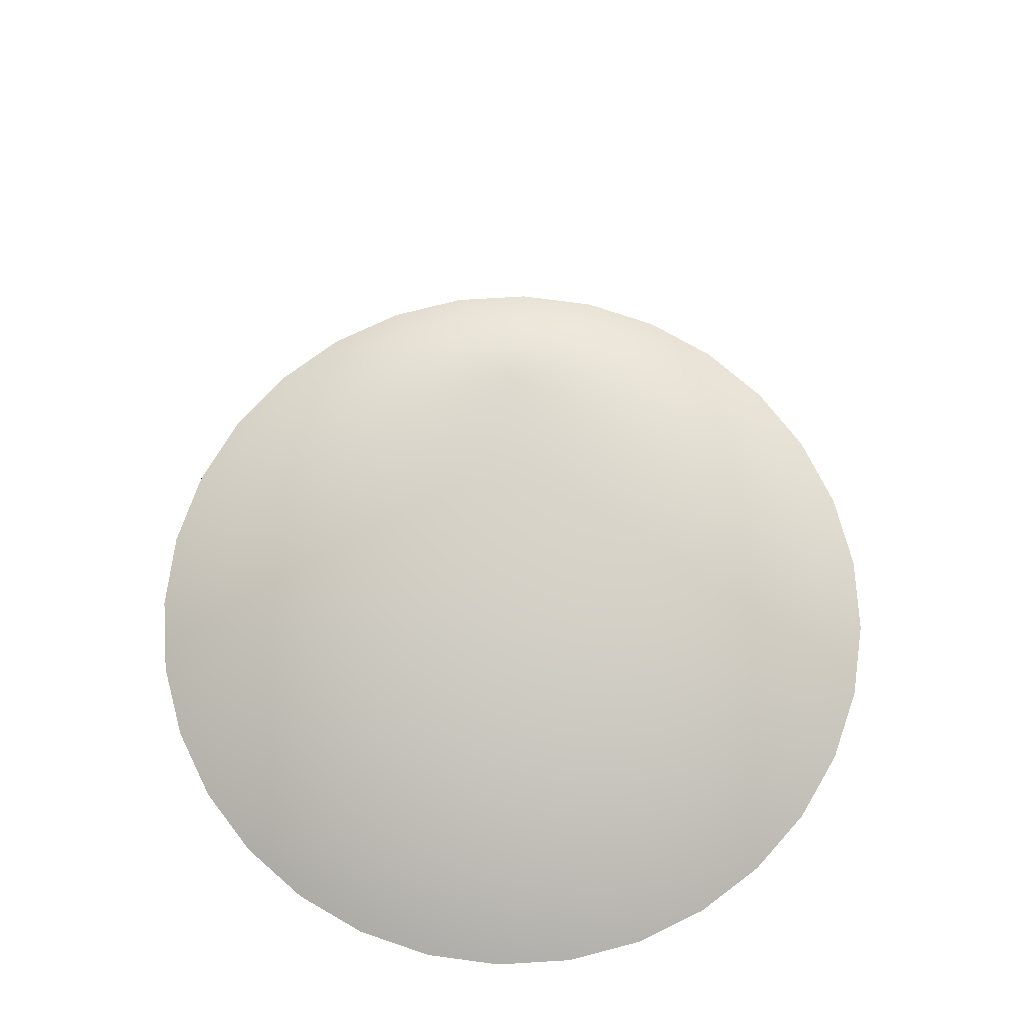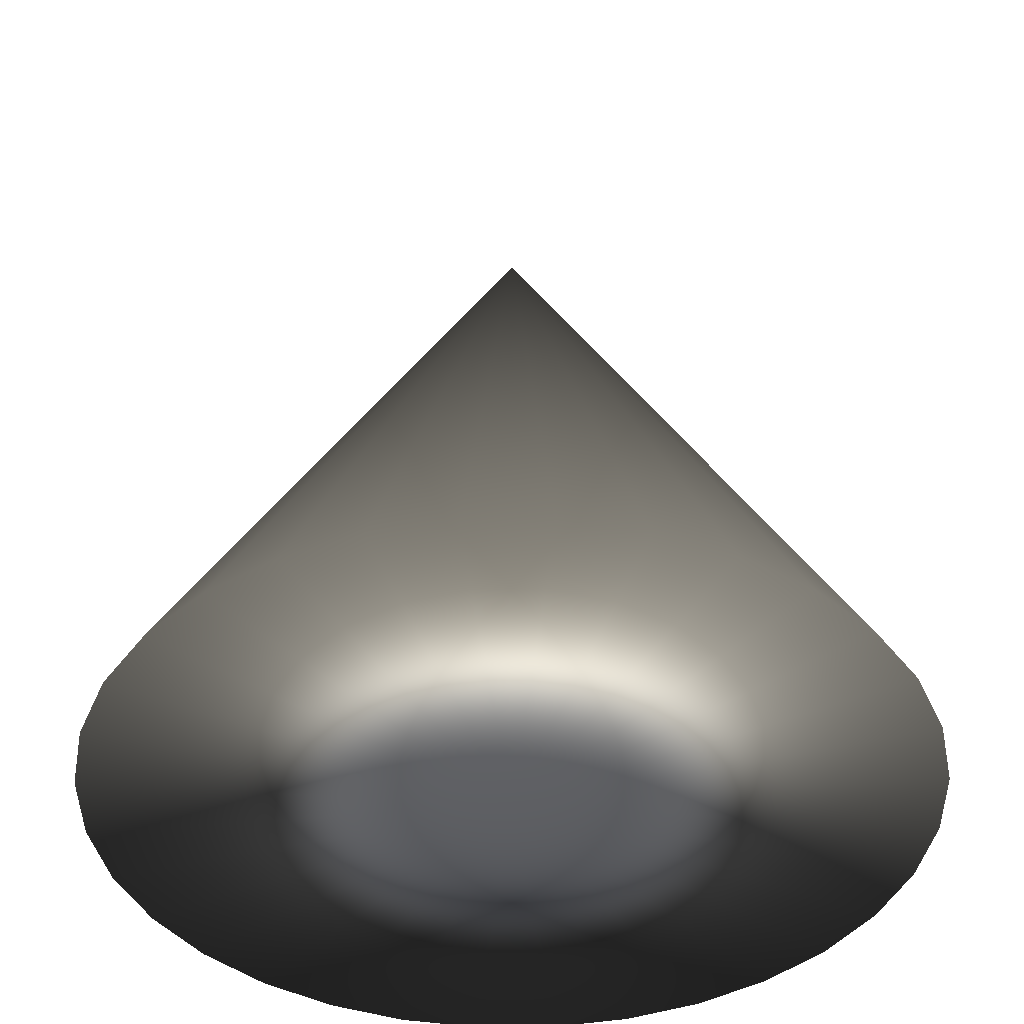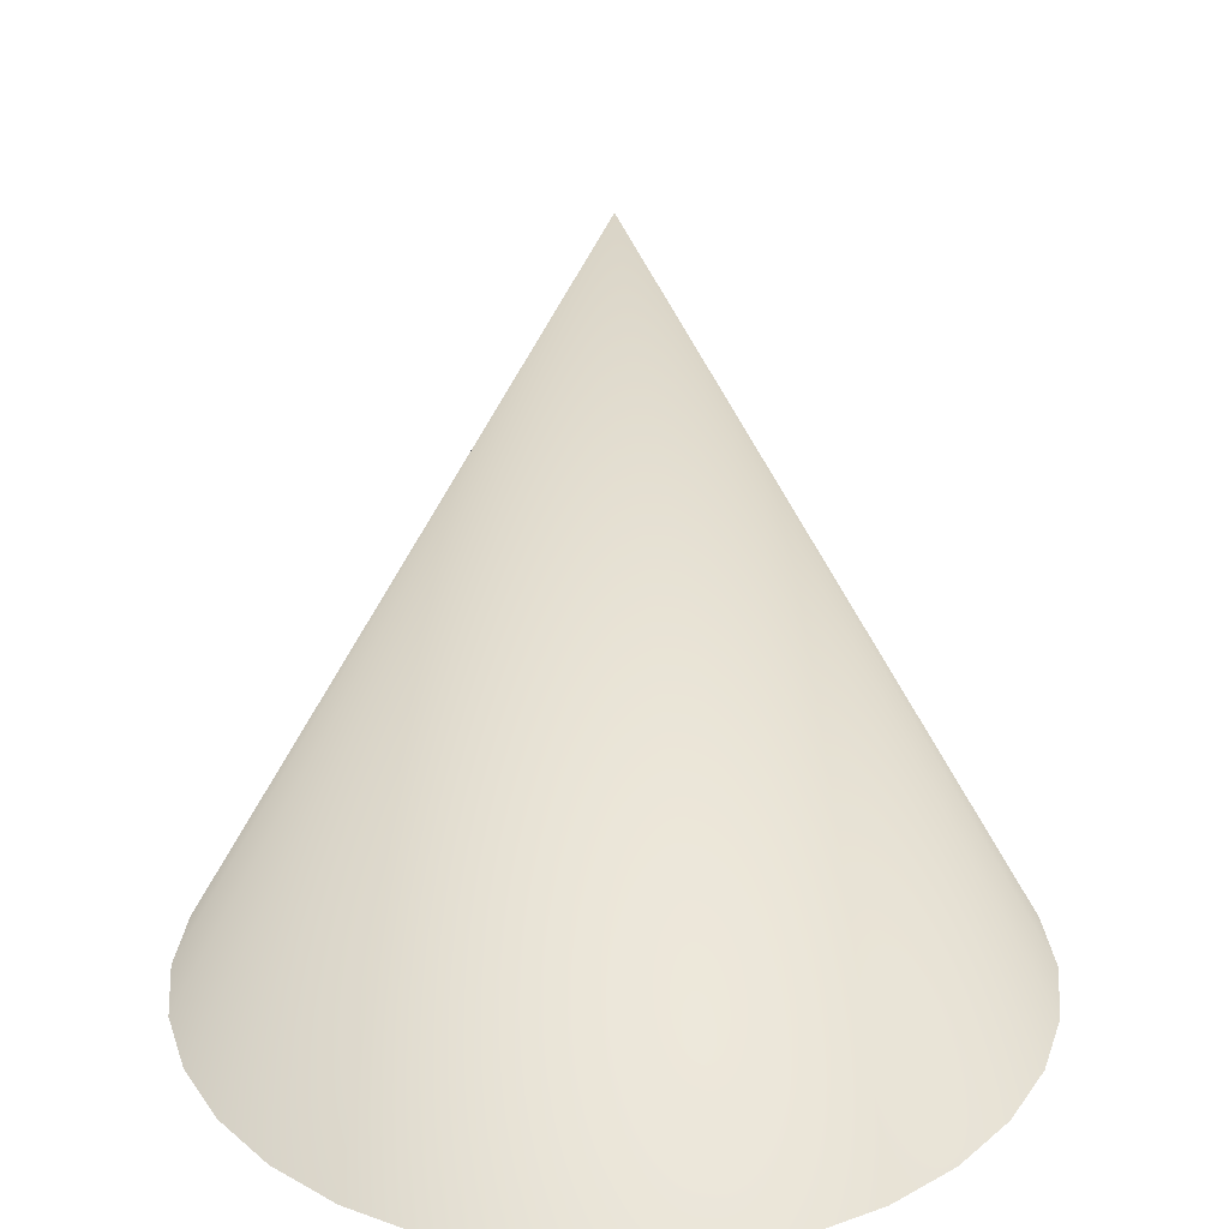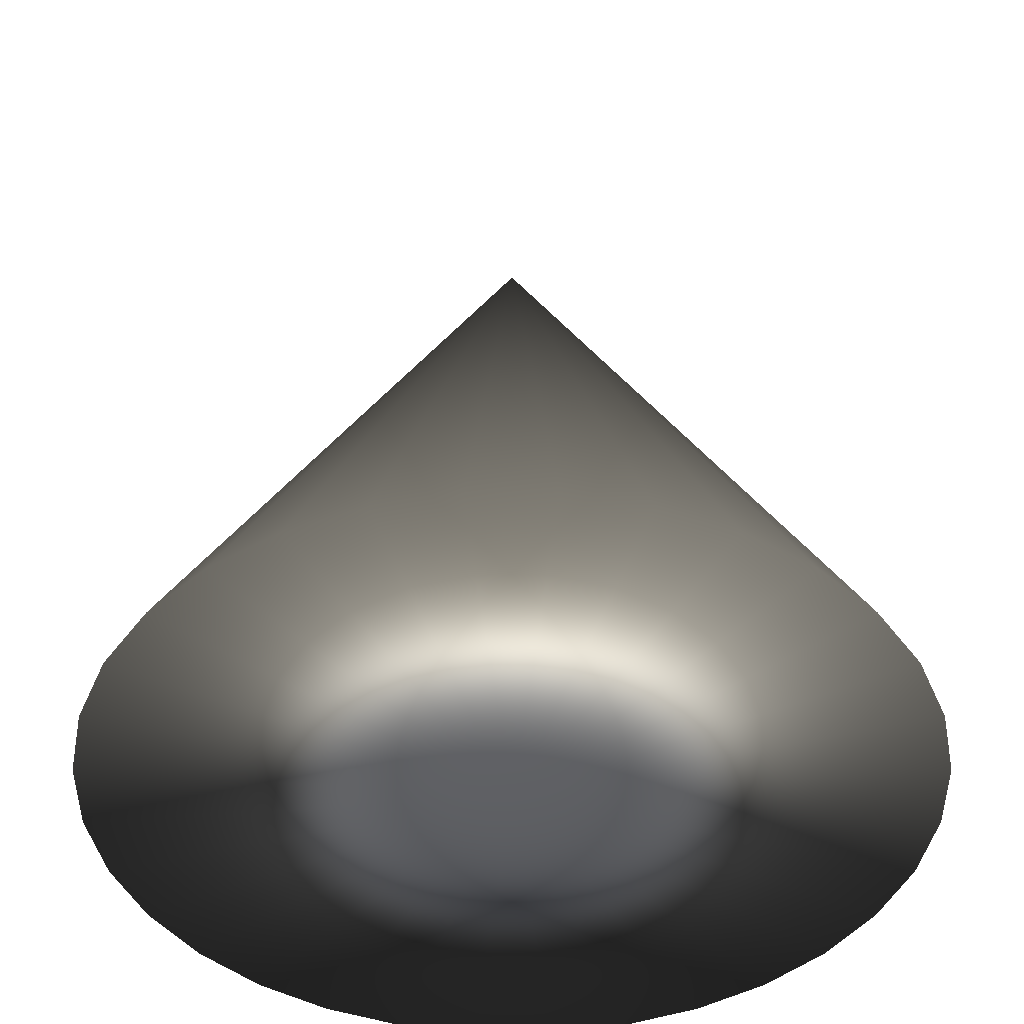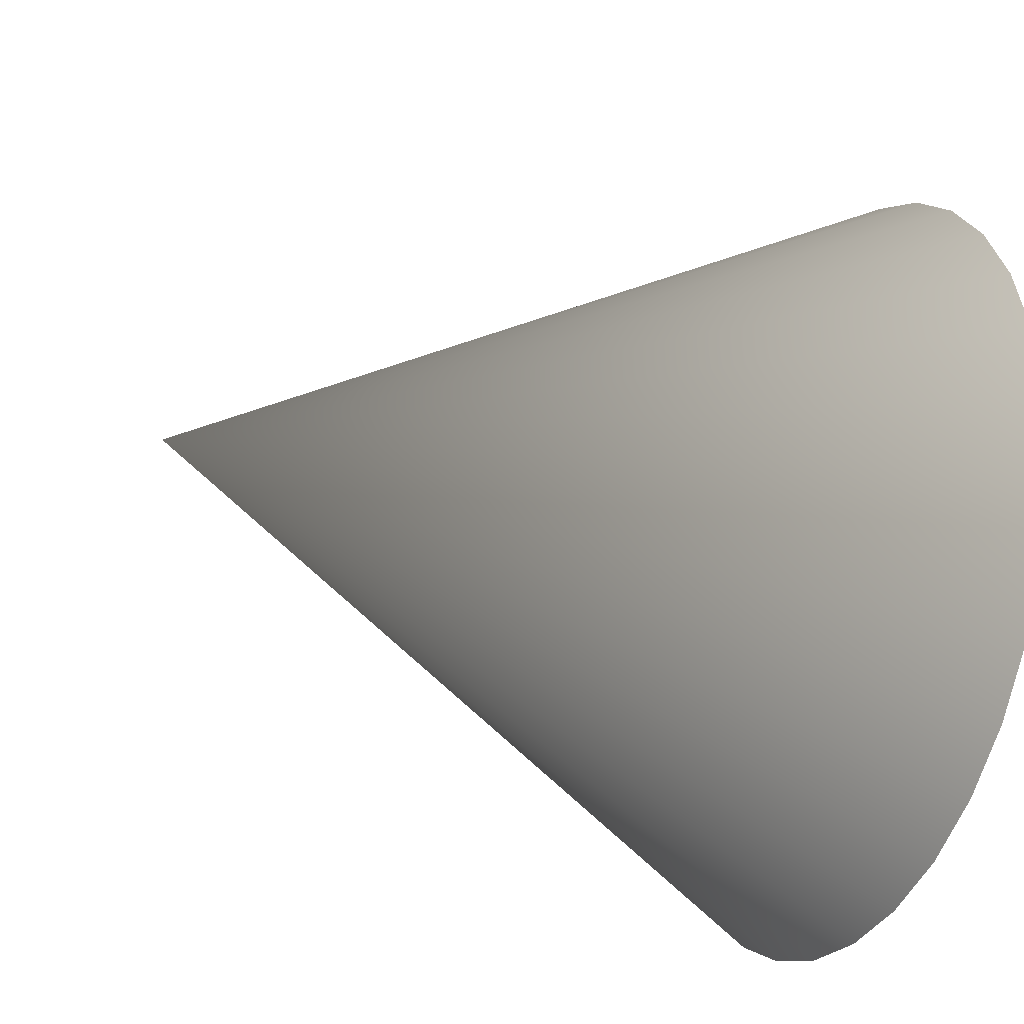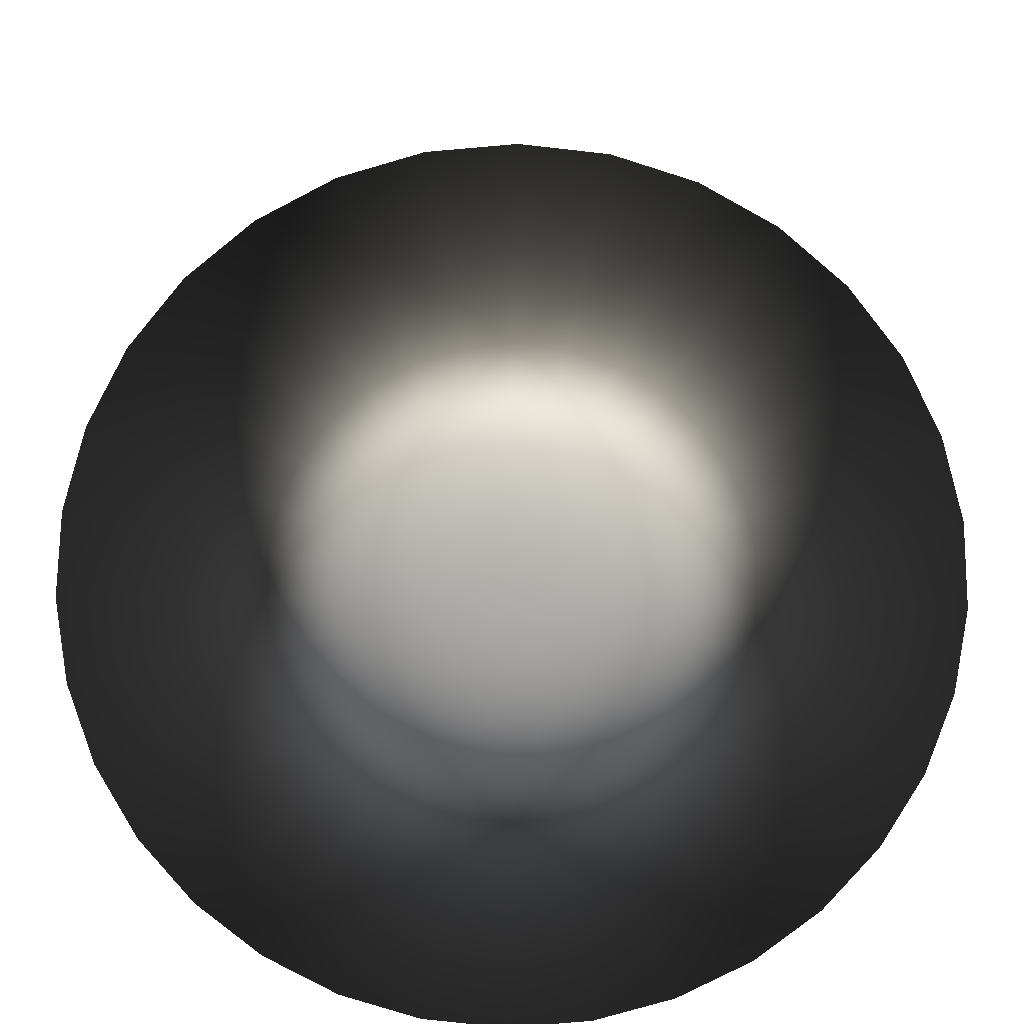
<metadata>
{"format":"obj","ext":"obj","renderer":"f3d","projection":"perspective","resolution":1024,"background":"white","views":[{"elev":70.8,"azim":-132.9,"up":"+Y"},{"elev":-41.5,"azim":-151.4,"up":"+Y"},{"elev":28.7,"azim":-56.1,"up":"+Y"},{"elev":-43.8,"azim":-28.1,"up":"+Y"},{"elev":-28.7,"azim":-113.3,"up":"+Z"},{"elev":-77.2,"azim":-0.7,"up":"+Y"}]}
</metadata>
<code>
o Cone_Cone
v -1.9 -2.1 -1.9
v -1.493 -2.1 -2.234
v -1.028 -2.1 -2.482
v -0.5242 -2.1 -2.635
v -2.373e-07 -2.1 -2.687
v 0.5242 -2.1 -2.635
v 1.028 -2.1 -2.482
v 1.493 -2.1 -2.234
v 1.9 -2.1 -1.9
v 2.234 -2.1 -1.493
v 2.482 -2.1 -1.028
v 2.635 -2.1 -0.5242
v 2.687 -2.1 7.581e-07
v 2.635 -2.1 0.5242
v 2.482 -2.1 1.028
v 2.234 -2.1 1.493
v 1.9 -2.1 1.9
v 1.493 -2.1 2.234
v 1.028 -2.1 2.482
v 0.5242 -2.1 2.635
v -2.394e-06 -2.1 2.687
v -0.5242 -2.1 2.635
v -1.028 -2.1 2.482
v -1.493 -2.1 2.234
v -1.9 -2.1 1.9
v -2.234 -2.1 1.493
v -2.482 -2.1 1.028
v -2.635 -2.1 0.5242
v -2.687 -2.1 -4.196e-06
v -2.635 -2.1 -0.5242
v -2.482 -2.1 -1.028
v -2.234 -2.1 -1.493
v -8.305e-08 2.755 3.63e-15
v 8.305e-08 -2.1 -3.63e-15
f 2 1 33
f 33 3 2
f 33 4 3
f 33 5 4
f 33 6 5
f 33 7 6
f 33 8 7
f 33 9 8
f 33 10 9
f 33 11 10
f 33 12 11
f 33 13 12
f 33 14 13
f 33 15 14
f 33 16 15
f 33 17 16
f 33 18 17
f 33 19 18
f 33 20 19
f 33 21 20
f 33 22 21
f 33 23 22
f 33 24 23
f 33 25 24
f 33 26 25
f 33 27 26
f 33 28 27
f 33 29 28
f 33 30 29
f 33 31 30
f 33 32 31
f 33 1 32
f 34 1 2
f 34 2 3
f 34 3 4
f 34 4 5
f 34 5 6
f 34 6 7
f 34 7 8
f 34 8 9
f 34 9 10
f 34 10 11
f 34 11 12
f 34 12 13
f 34 13 14
f 34 14 15
f 34 15 16
f 34 16 17
f 34 17 18
f 34 18 19
f 34 19 20
f 34 20 21
f 34 21 22
f 34 22 23
f 34 23 24
f 34 24 25
f 34 25 26
f 34 26 27
f 34 27 28
f 34 28 29
f 34 29 30
f 34 30 31
f 34 31 32
f 32 1 34

</code>
